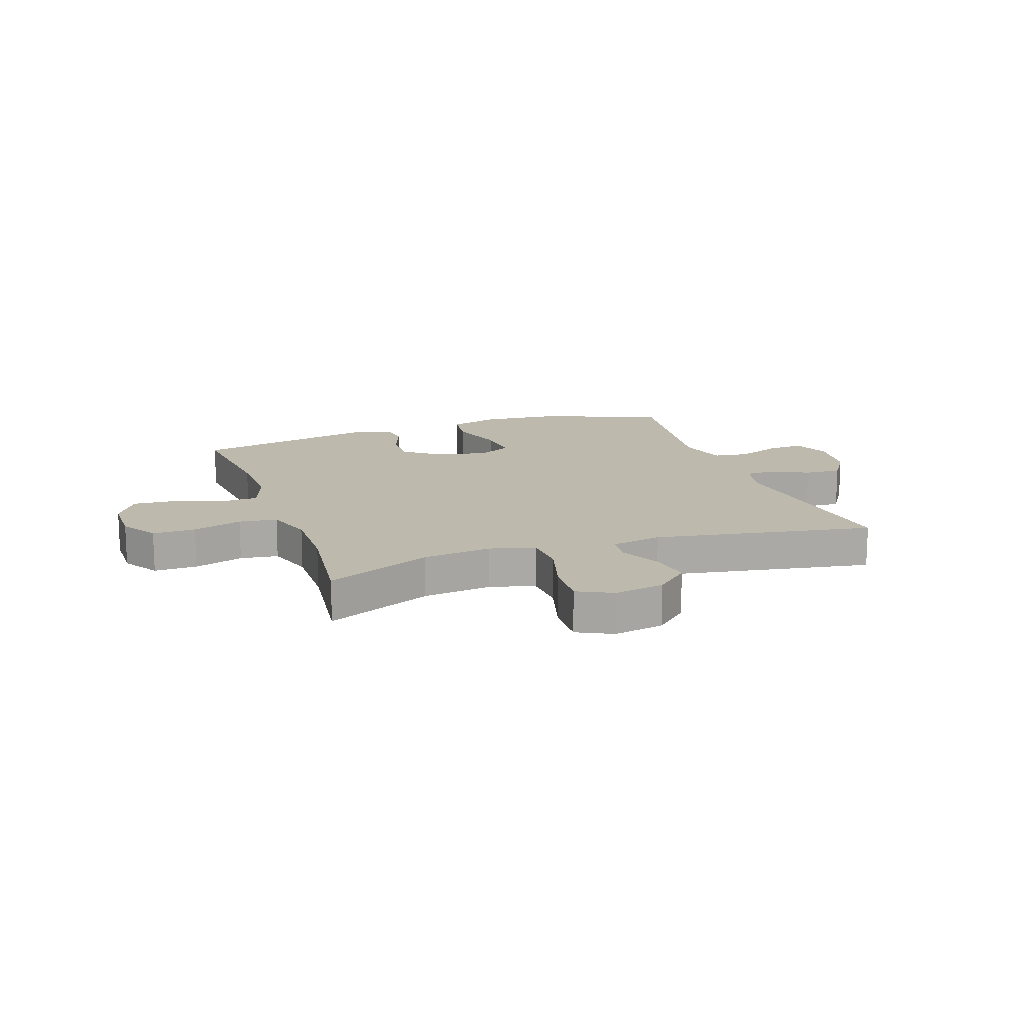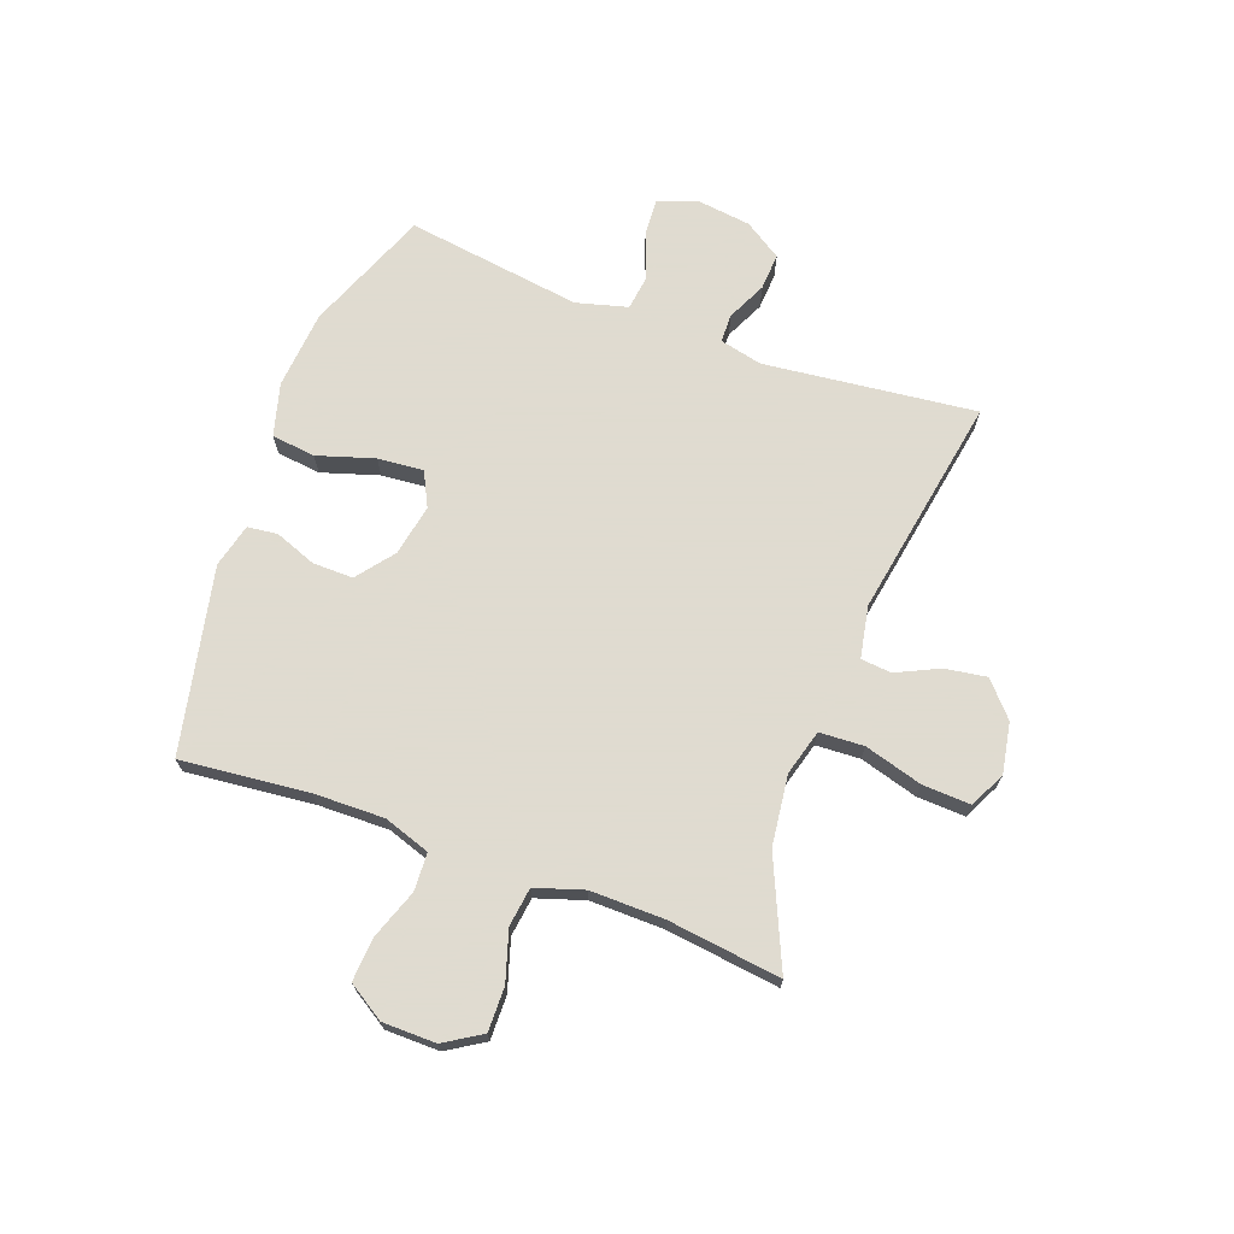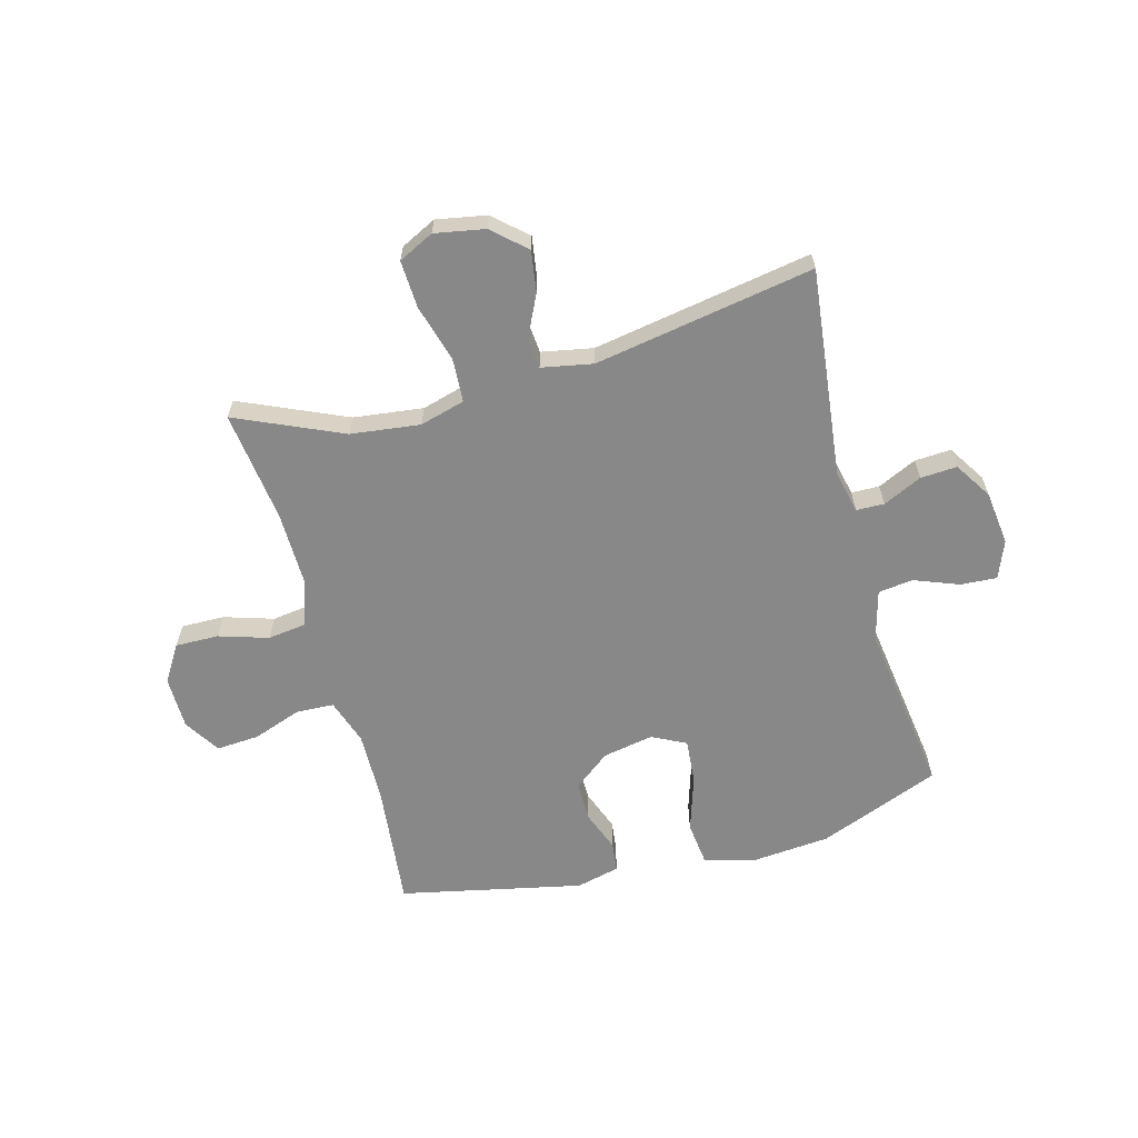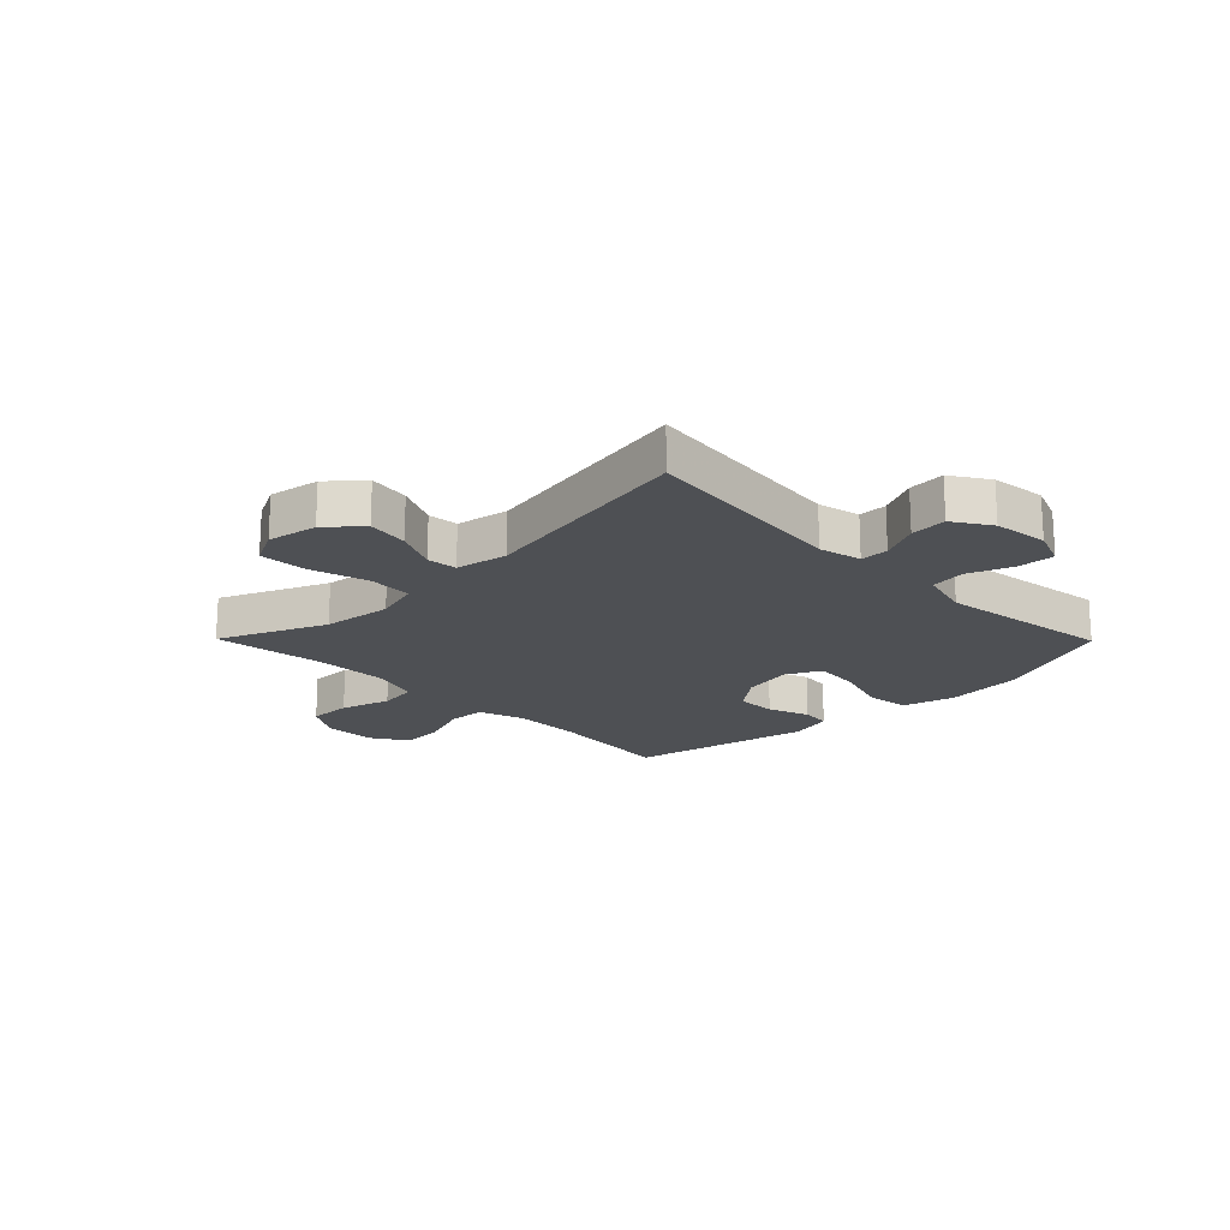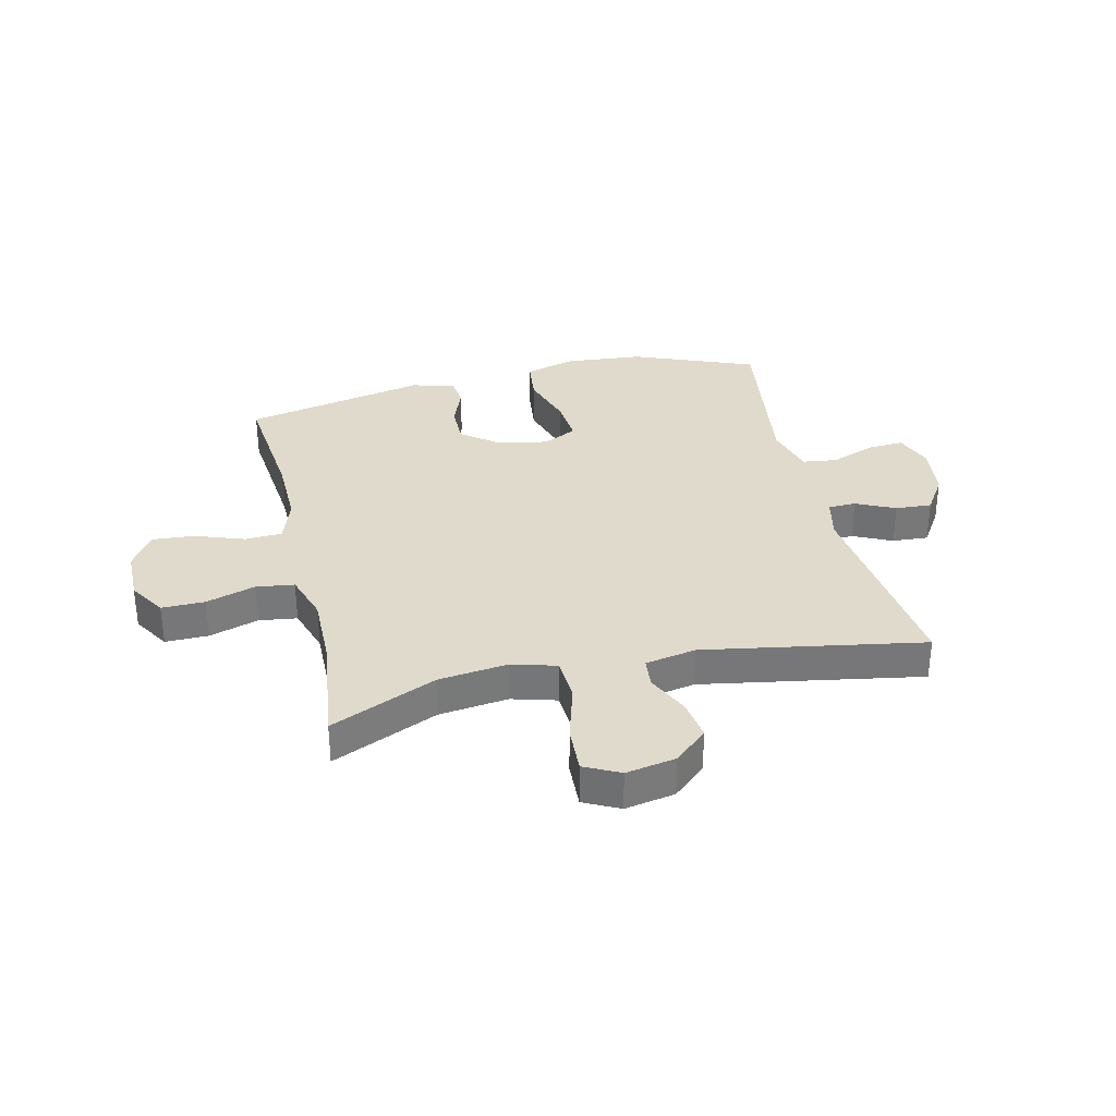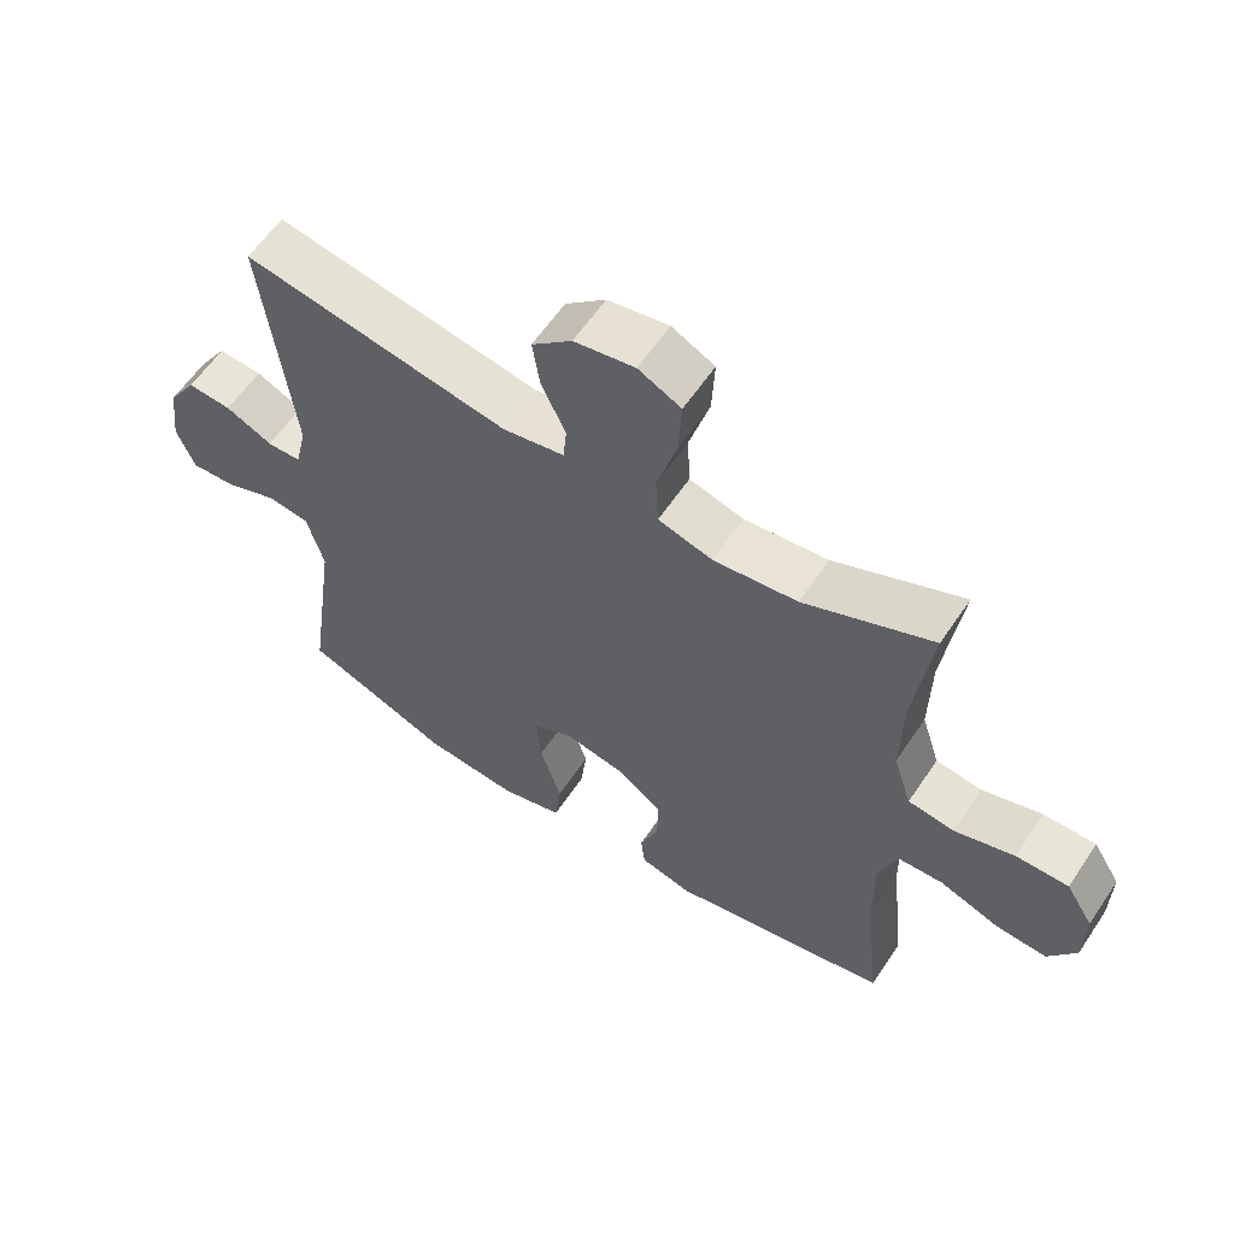
<metadata>
{"format":"obj","ext":"obj","renderer":"f3d","projection":"perspective","resolution":1024,"background":"white","views":[{"elev":15.0,"azim":-19.2,"up":"+Y"},{"elev":70.2,"azim":-69.8,"up":"+Y"},{"elev":-62.7,"azim":15.1,"up":"+Y"},{"elev":-19.0,"azim":44.6,"up":"+Y"},{"elev":33.0,"azim":-13.1,"up":"+Y"},{"elev":59.9,"azim":-146.3,"up":"+Z"}]}
</metadata>
<code>
v -0.5 0.07 -0.5
v -0.477 0.07 -0.279
v -0.475 0.07 -0.156
v -0.502 0.07 -0.076
v -0.568 0.07 -0.073
v -0.654 0.07 -0.104
v -0.729 0.07 -0.109
v -0.769 0.07 -0.046
v -0.77 0.07 0.047
v -0.73 0.07 0.111
v -0.654 0.07 0.11
v -0.567 0.07 0.083
v -0.5 0.07 0.092
v -0.473 0.07 0.176
v -0.475 0.07 0.304
v -0.5 0.07 0.5
v -0.314 0.07 0.418
v -0.192 0.07 0.403
v -0.113 0.07 0.425
v -0.109 0.07 0.502
v -0.138 0.07 0.603
v -0.142 0.07 0.686
v -0.08 0.07 0.717
v 0.008 0.07 0.701
v 0.066 0.07 0.649
v 0.055 0.07 0.577
v 0.02 0.07 0.503
v 0.025 0.07 0.45
v 0.115 0.07 0.433
v 0.5 0.07 0.5
v 0.458 0.07 0.133
v 0.475 0.07 0.059
v 0.524 0.07 0.058
v 0.592 0.07 0.09
v 0.656 0.07 0.094
v 0.698 0.07 0.029
v 0.71 0.07 -0.066
v 0.684 0.07 -0.132
v 0.62 0.07 -0.128
v 0.542 0.07 -0.098
v 0.481 0.07 -0.106
v 0.457 0.07 -0.195
v 0.5 0.07 -0.5
v 0.286 0.07 -0.585
v 0.15 0.07 -0.597
v 0.059 0.07 -0.572
v 0.05 0.07 -0.496
v 0.081 0.07 -0.397
v 0.088 0.07 -0.318
v 0.028 0.07 -0.288
v -0.061 0.07 -0.305
v -0.125 0.07 -0.355
v -0.124 0.07 -0.425
v -0.097 0.07 -0.497
v -0.103 0.07 -0.549
v -0.179 0.07 -0.568
v -0.5 0 -0.5
v -0.477 0 -0.279
v -0.475 0 -0.156
v -0.502 0 -0.076
v -0.568 0 -0.073
v -0.654 0 -0.104
v -0.729 0 -0.109
v -0.769 0 -0.046
v -0.77 0 0.047
v -0.73 0 0.111
v -0.654 0 0.11
v -0.567 0 0.083
v -0.5 0 0.092
v -0.473 0 0.176
v -0.475 0 0.304
v -0.5 0 0.5
v -0.314 0 0.418
v -0.192 0 0.403
v -0.113 0 0.425
v -0.109 0 0.502
v -0.138 0 0.603
v -0.142 0 0.686
v -0.08 0 0.717
v 0.008 0 0.701
v 0.066 0 0.649
v 0.055 0 0.577
v 0.02 0 0.503
v 0.025 0 0.45
v 0.115 0 0.433
v 0.5 0 0.5
v 0.458 0 0.133
v 0.475 0 0.059
v 0.524 0 0.058
v 0.592 0 0.09
v 0.656 0 0.094
v 0.698 0 0.029
v 0.71 0 -0.066
v 0.684 0 -0.132
v 0.62 0 -0.128
v 0.542 0 -0.098
v 0.481 0 -0.106
v 0.457 0 -0.195
v 0.5 0 -0.5
v 0.286 0 -0.585
v 0.15 0 -0.597
v 0.059 0 -0.572
v 0.05 0 -0.496
v 0.081 0 -0.397
v 0.088 0 -0.318
v 0.028 0 -0.288
v -0.061 0 -0.305
v -0.125 0 -0.355
v -0.124 0 -0.425
v -0.097 0 -0.497
v -0.103 0 -0.549
v -0.179 0 -0.568
f 53 54 55 56
f 52 53 56 1
f 51 52 1 2
f 50 51 2 3
f 45 46 47 48
f 45 48 49
f 42 43 44 45
f 41 42 45 49
f 37 38 39 40
f 37 40 41
f 36 37 41
f 33 34 35 36
f 32 33 36 41
f 31 32 41 49
f 29 30 31 49
f 24 25 26 27
f 22 23 24 27
f 20 21 22 27
f 19 20 27 28
f 18 19 28 29
f 15 16 17
f 14 15 17 18
f 13 14 18 29
f 9 10 11 12
f 9 12 13
f 8 9 13
f 5 6 7 8
f 4 5 8 13
f 50 3 4 13
f 13 29 49 50
f 112 111 110 109
f 57 112 109 108
f 58 57 108 107
f 59 58 107 106
f 104 103 102 101
f 105 104 101
f 101 100 99 98
f 105 101 98 97
f 96 95 94 93
f 97 96 93
f 97 93 92
f 92 91 90 89
f 97 92 89 88
f 105 97 88 87
f 105 87 86 85
f 83 82 81 80
f 83 80 79 78
f 83 78 77 76
f 84 83 76 75
f 85 84 75 74
f 73 72 71
f 74 73 71 70
f 85 74 70 69
f 68 67 66 65
f 69 68 65
f 69 65 64
f 64 63 62 61
f 69 64 61 60
f 69 60 59 106
f 106 105 85 69
f 1 57 58 2
f 2 58 59 3
f 3 59 60 4
f 4 60 61 5
f 5 61 62 6
f 6 62 63 7
f 7 63 64 8
f 8 64 65 9
f 9 65 66 10
f 10 66 67 11
f 11 67 68 12
f 12 68 69 13
f 13 69 70 14
f 14 70 71 15
f 15 71 72 16
f 16 72 73 17
f 17 73 74 18
f 18 74 75 19
f 19 75 76 20
f 20 76 77 21
f 21 77 78 22
f 22 78 79 23
f 23 79 80 24
f 24 80 81 25
f 25 81 82 26
f 26 82 83 27
f 27 83 84 28
f 28 84 85 29
f 29 85 86 30
f 30 86 87 31
f 31 87 88 32
f 32 88 89 33
f 33 89 90 34
f 34 90 91 35
f 35 91 92 36
f 36 92 93 37
f 37 93 94 38
f 38 94 95 39
f 39 95 96 40
f 40 96 97 41
f 41 97 98 42
f 42 98 99 43
f 43 99 100 44
f 44 100 101 45
f 45 101 102 46
f 46 102 103 47
f 47 103 104 48
f 48 104 105 49
f 49 105 106 50
f 50 106 107 51
f 51 107 108 52
f 52 108 109 53
f 53 109 110 54
f 54 110 111 55
f 55 111 112 56
f 56 112 57 1

</code>
